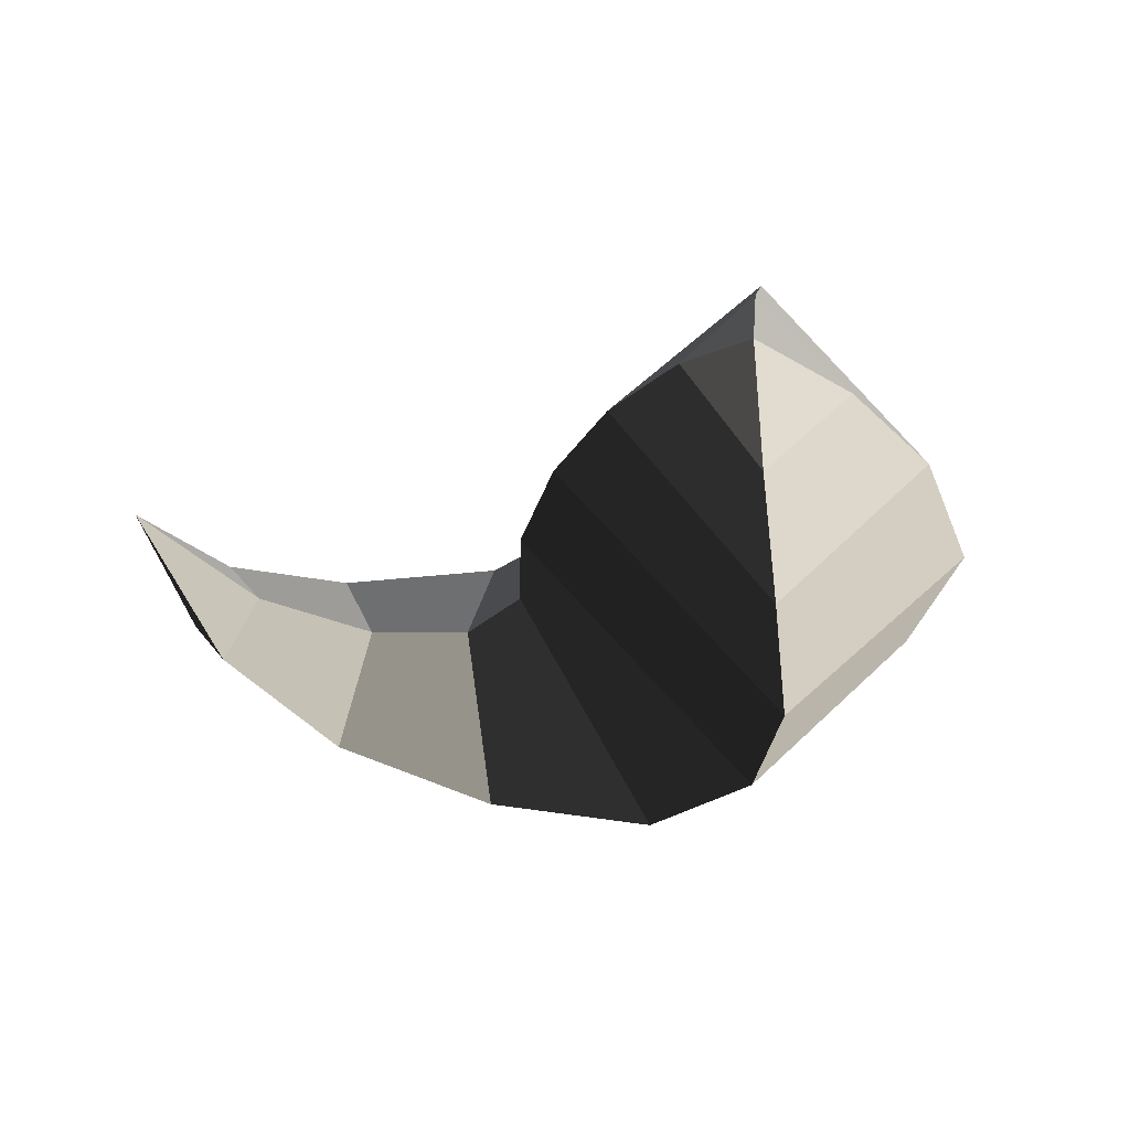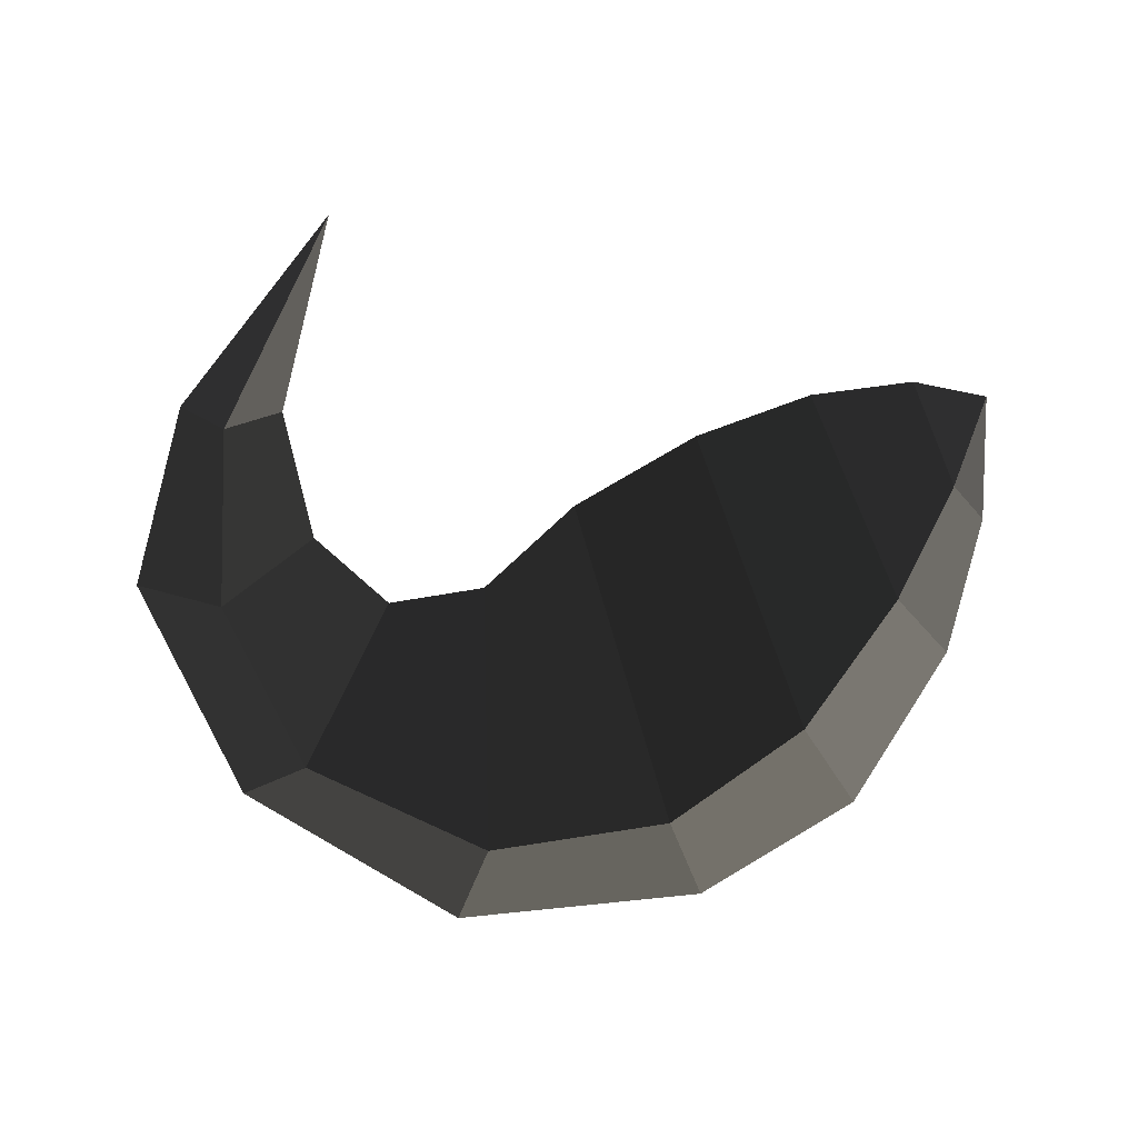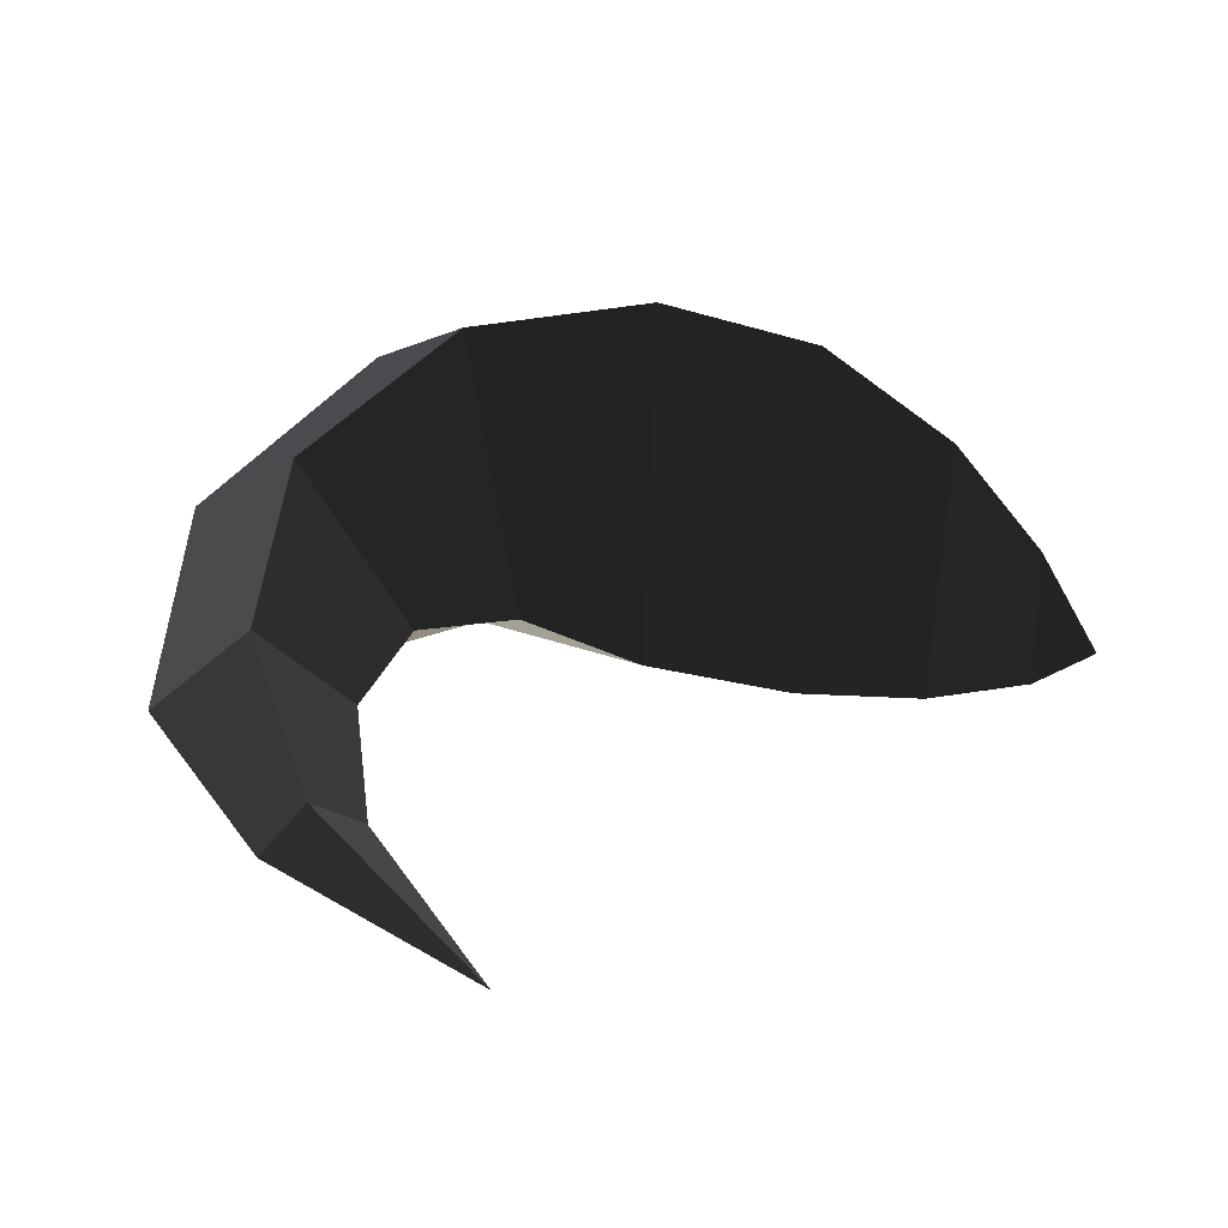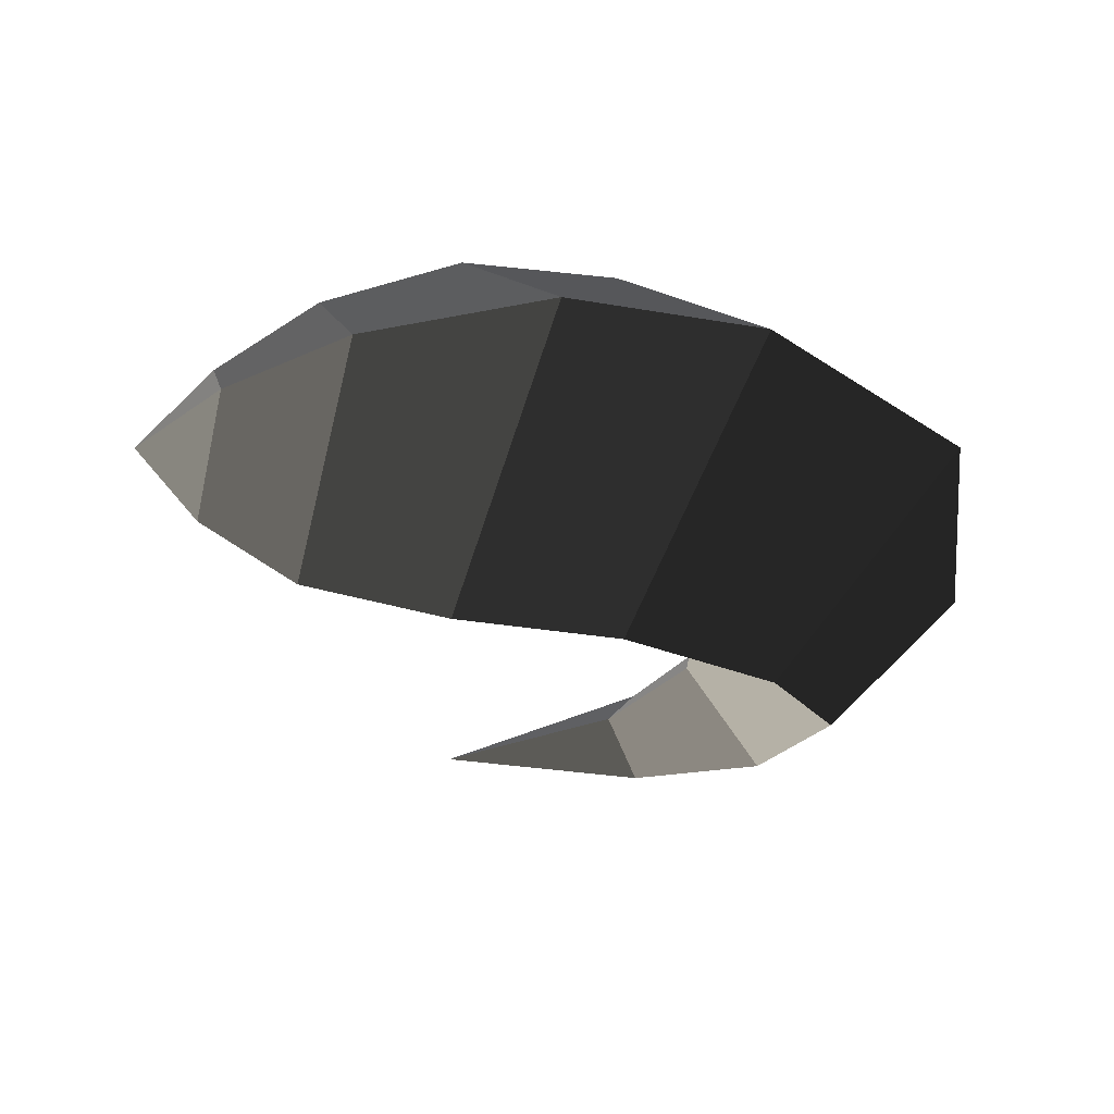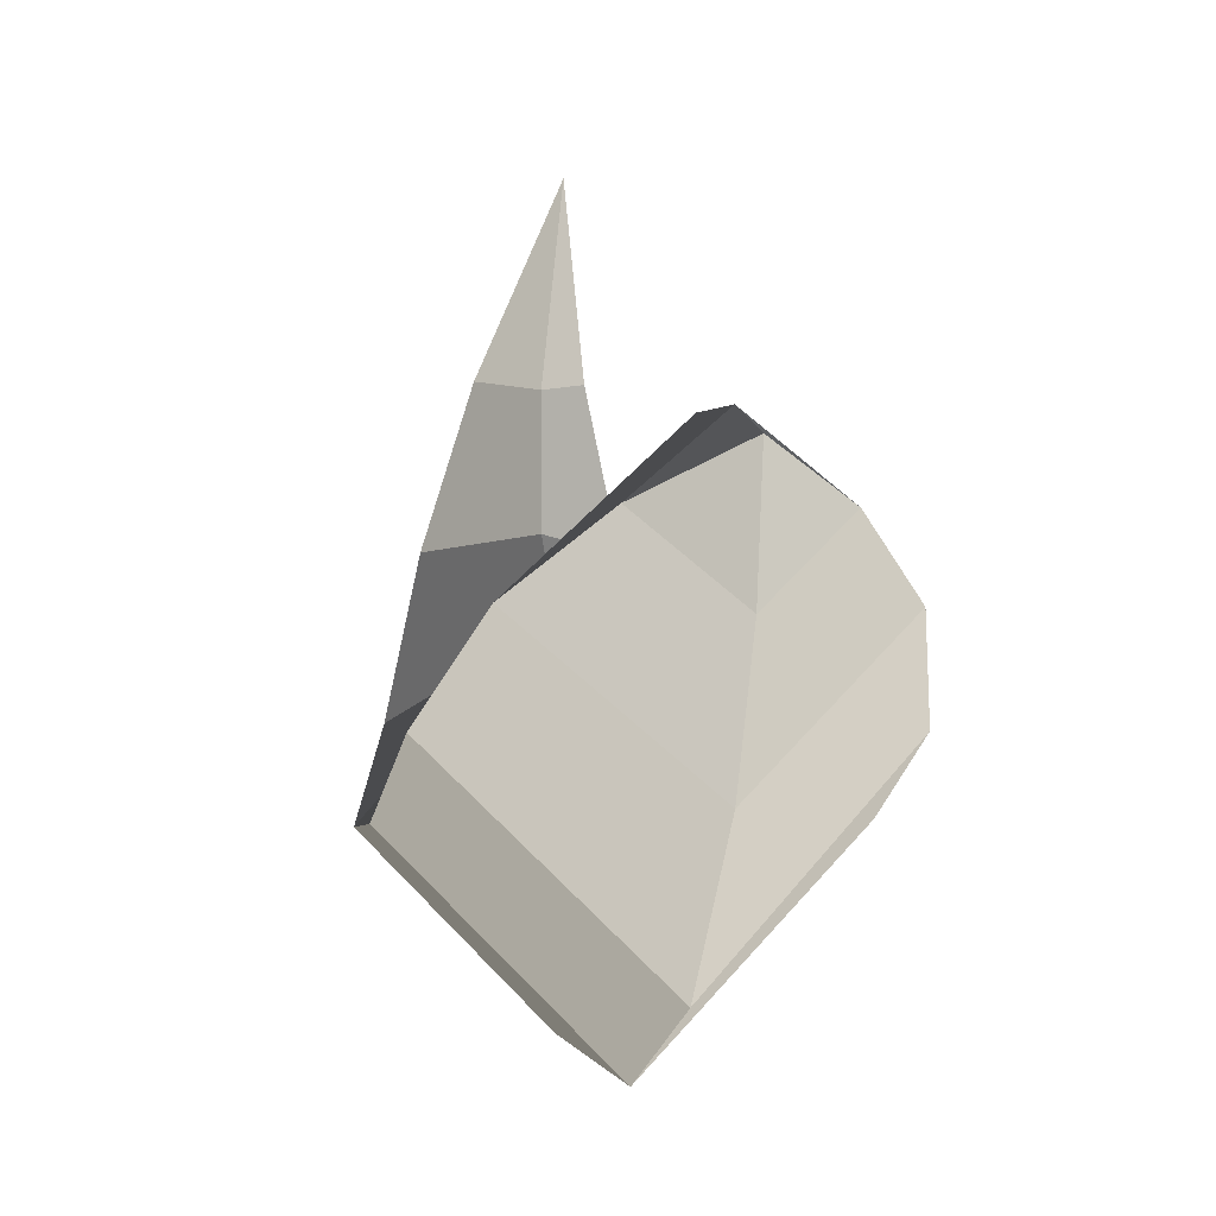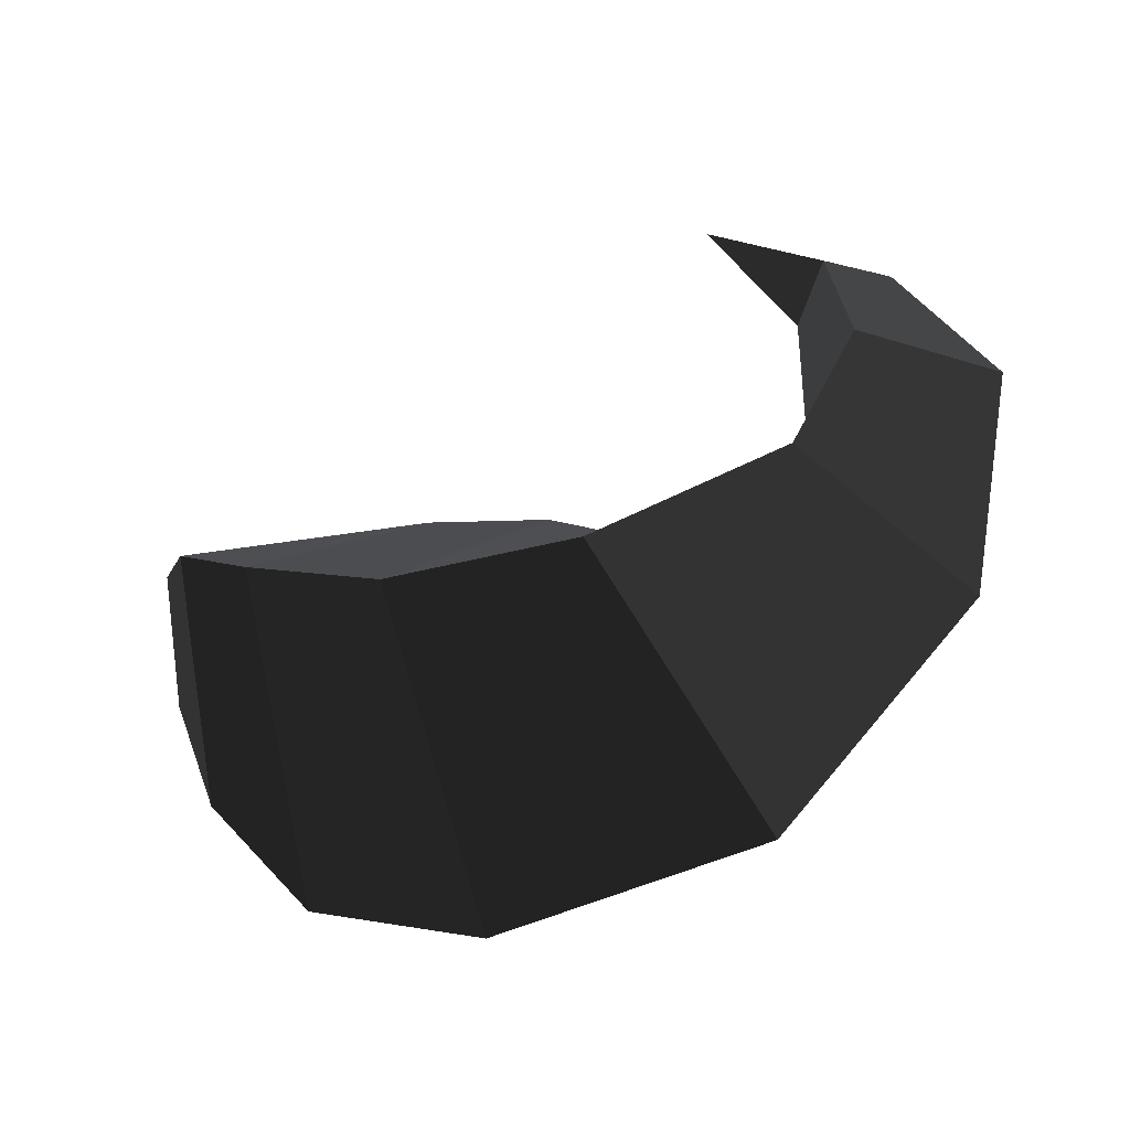
<metadata>
{"format":"obj","ext":"obj","renderer":"f3d","projection":"perspective","resolution":1024,"background":"white","views":[{"elev":-27.9,"azim":-125.7,"up":"+Z"},{"elev":-65.5,"azim":-170.0,"up":"+Z"},{"elev":47.7,"azim":171.9,"up":"+Z"},{"elev":-35.0,"azim":-38.6,"up":"+Z"},{"elev":-1.9,"azim":-104.9,"up":"+Y"},{"elev":-44.1,"azim":25.6,"up":"+Y"}]}
</metadata>
<code>
v 0.9943 0.4869 0
v 1.304 0.212 0
v 1.222 0.1938 -0.0919
v 1.222 0.1938 -0.0919
v 1.141 0.1742 0
v 1.141 0.1742 0
v 1.222 0.1938 0.0919
v 1.222 0.1938 0.0919
v 1.304 0.212 0
v 1.304 0.212 0
v 1.454 -0.0894 0
v 1.282 -0.0804 0.1675
v 1.139 -0.0558 0
v 1.141 0.1742 0
v 1.282 -0.0804 -0.1675
v 1.222 0.1938 -0.0919
v 1.454 -0.0894 0
v 1.304 0.212 0
v 1.195 -0.3562 -0.2418
v 1.368 -0.5156 0
v 1.195 -0.3562 0.2418
v 1.282 -0.0804 0.1675
v 1.04 -0.1961 0
v 1.139 -0.0558 0
v 1.195 -0.3562 -0.2418
v 1.282 -0.0804 -0.1675
v 0.8743 -0.1962 0
v 0.9163 -0.5072 -0.3381
v 1.195 -0.3562 0.2418
v 0.9163 -0.5072 0.3381
v 1.368 -0.5156 0
v 1.044 -0.8353 0
v 1.195 -0.3562 -0.2418
v 0.9163 -0.5072 -0.3381
v 0.6162 -0.4896 -0.3677
v 0.6049 -0.8602 0
v 0.6162 -0.4896 0.3677
v 0.9163 -0.5072 0.3381
v 0.6979 -0.0742 0
v 0.8743 -0.1962 0
v 0.6162 -0.4896 -0.3677
v 0.9163 -0.5072 -0.3381
v 0.4789 0.0139 0
v 0.3815 -0.362 -0.3613
v 0.6162 -0.4896 0.3677
v 0.3815 -0.362 0.3613
v 0.6049 -0.8602 0
v 0.3101 -0.7192 0
v 0.6162 -0.4896 -0.3677
v 0.3815 -0.362 -0.3613
v 0.205 -0.1994 -0.2865
v 0.1155 -0.4542 0
v 0.205 -0.1994 0.2865
v 0.3815 -0.362 0.3613
v 0.2832 0.0527 0
v 0.4789 0.0139 0
v 0.205 -0.1994 -0.2865
v 0.3815 -0.362 -0.3613
v 0.1154 0.0466 0
v 0.0846 -0.0811 -0.1543
v -0 0 0
v -0 0 0
v 0.0288 -0.2165 0
v 0.0288 -0.2165 0
v 0.0846 -0.0811 0.1543
v 0.0846 -0.0811 0.1543
v 0.1154 0.0466 0
v 0.1154 0.0466 0
v 0.2832 0.0527 0
v 0.205 -0.1994 0.2865
v 0.1155 -0.4542 0
v 0.0288 -0.2165 0
v 0.205 -0.1994 -0.2865
v 0.0846 -0.0811 -0.1543
g Group_001
f 1 2 3
f 1 3 5
f 1 5 7
f 1 7 9
f 9 7 12 11
f 12 7 14 13
f 13 14 16 15
f 15 16 18 17
f 15 17 20 19
f 20 17 22 21
f 21 22 24 23
f 23 24 26 25
f 23 25 28 27
f 23 27 30 29
f 29 30 32 31
f 31 32 34 33
f 34 32 36 35
f 36 32 38 37
f 37 38 40 39
f 39 40 42 41
f 39 41 44 43
f 39 43 46 45
f 45 46 48 47
f 47 48 50 49
f 50 48 52 51
f 52 48 54 53
f 53 54 56 55
f 55 56 58 57
f 55 57 60 59
f 59 60 61
f 61 60 63
f 61 63 65
f 61 65 67
f 67 65 70 69
f 70 65 72 71
f 71 72 74 73

</code>
